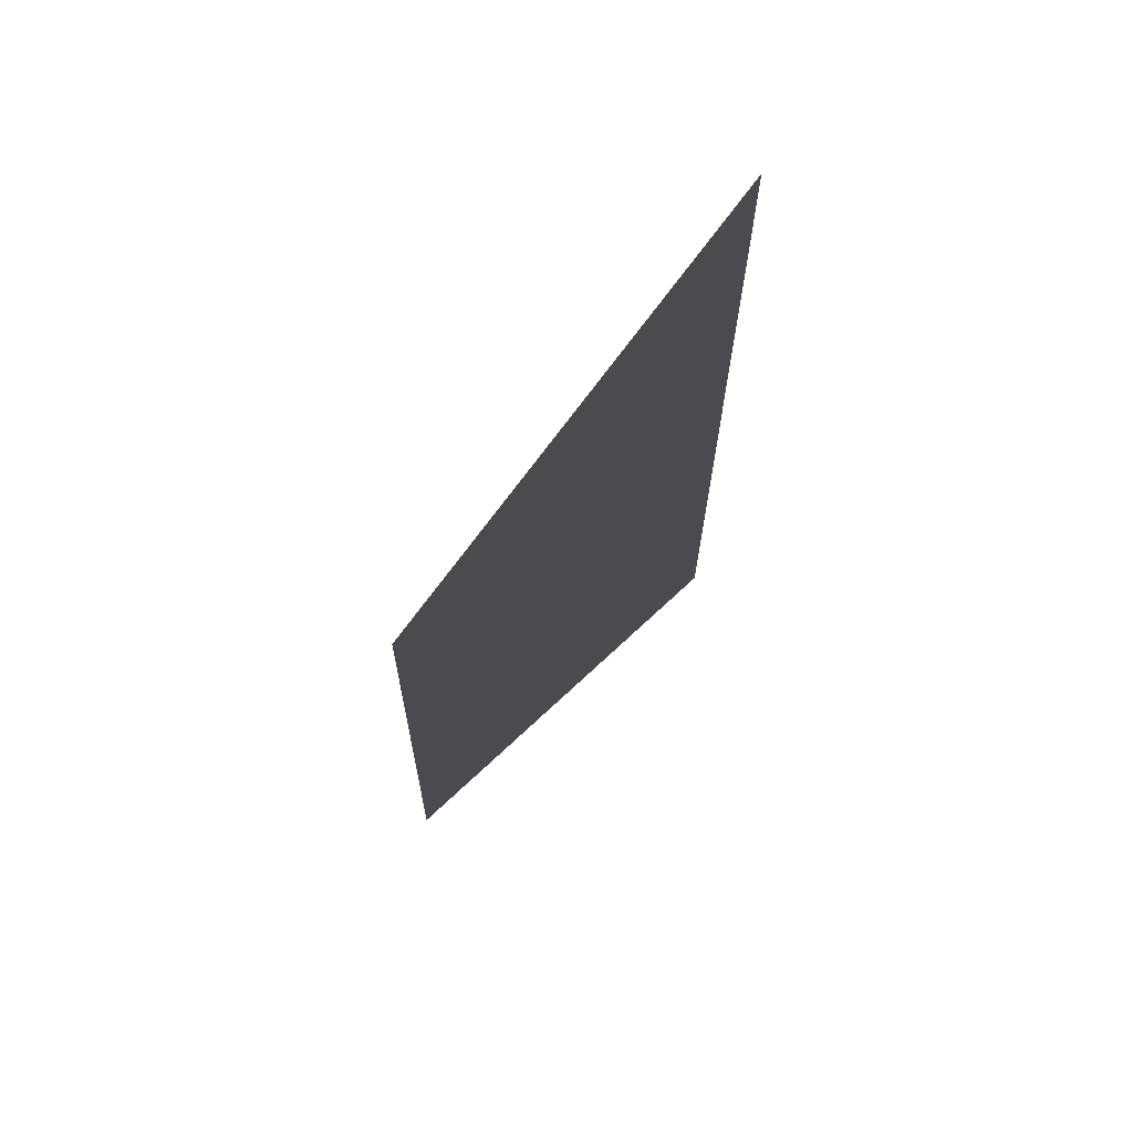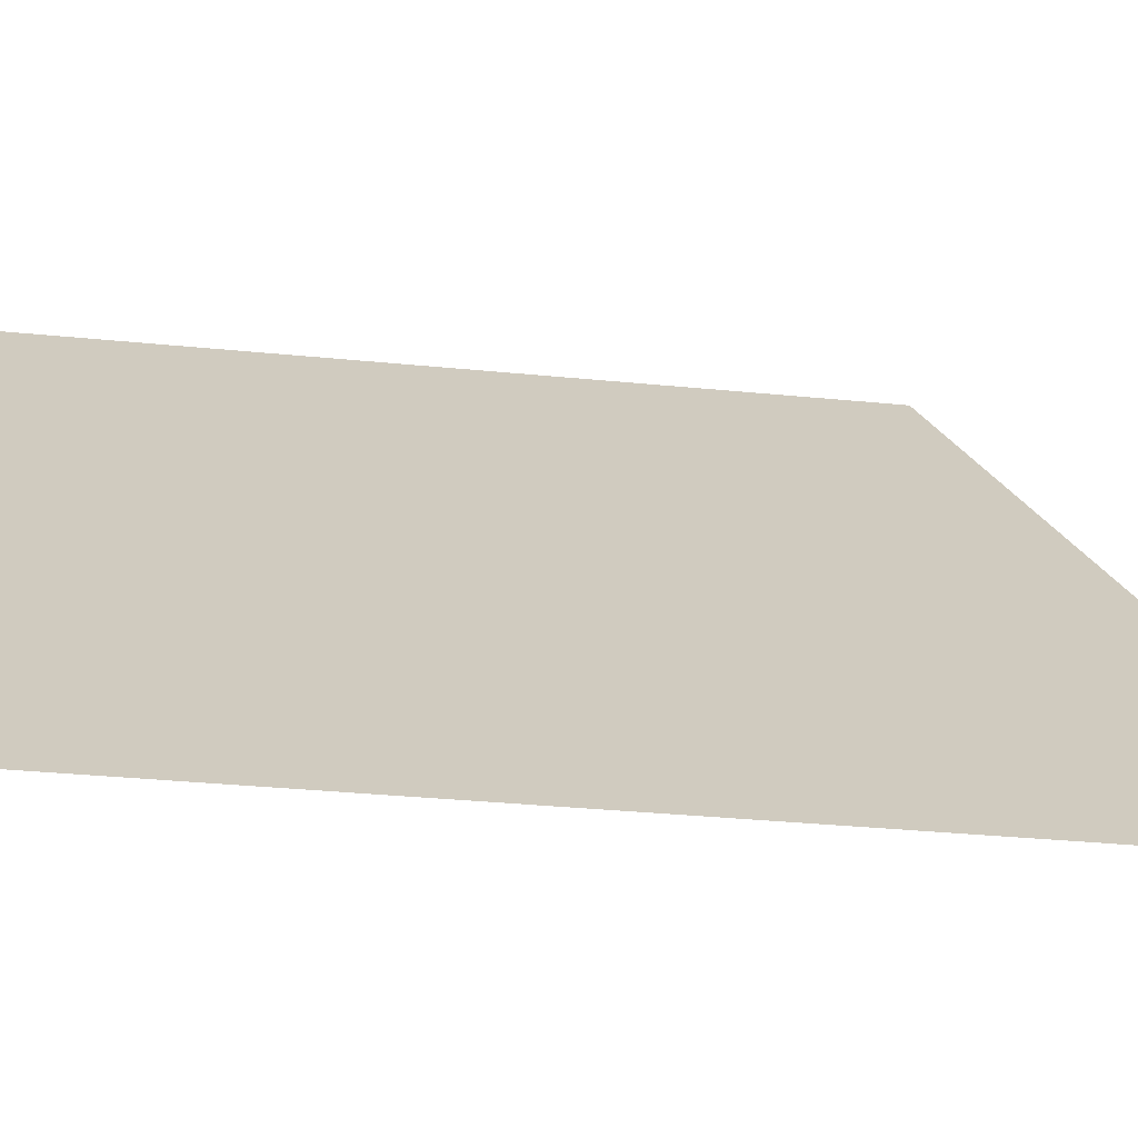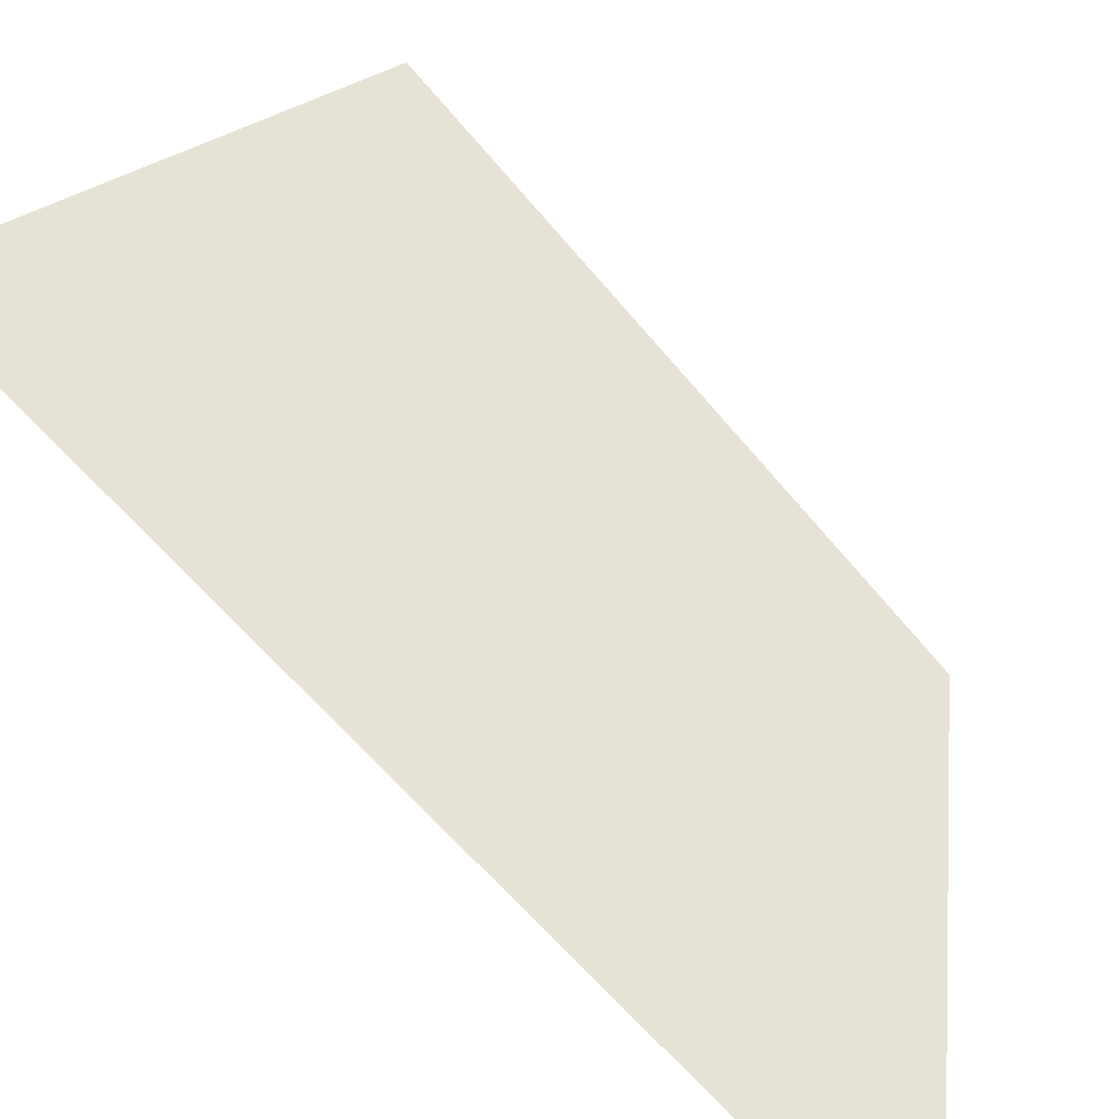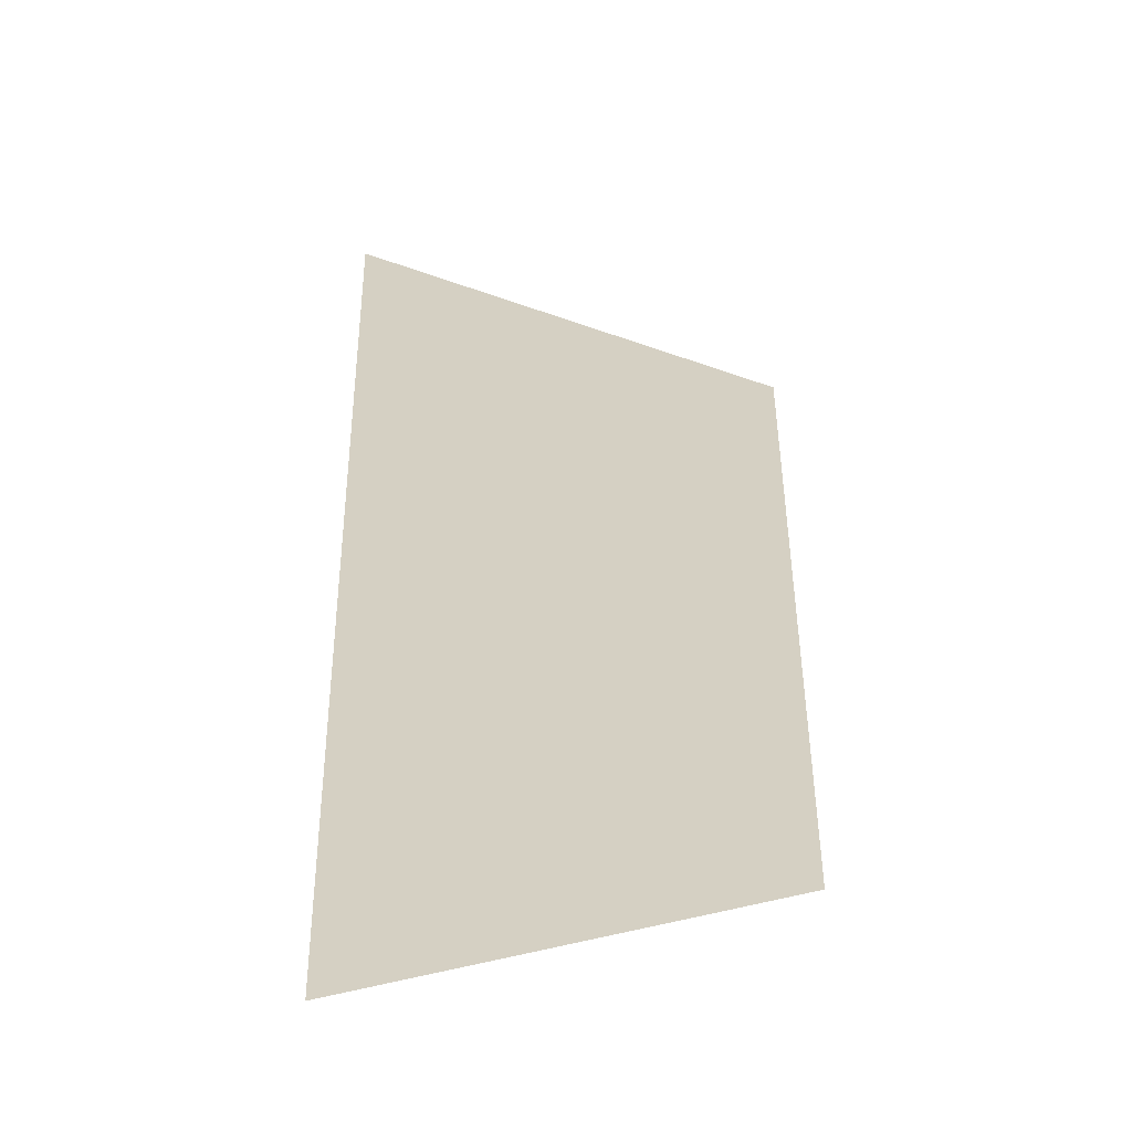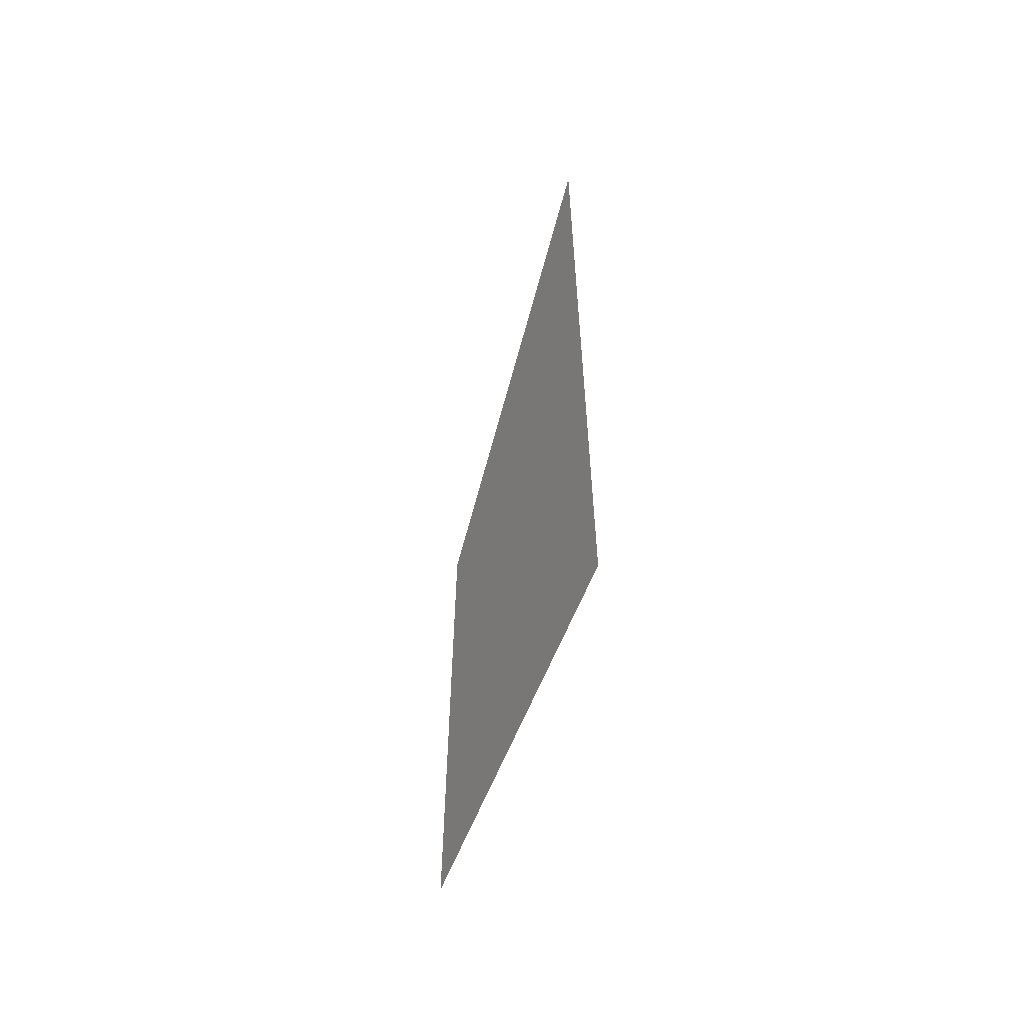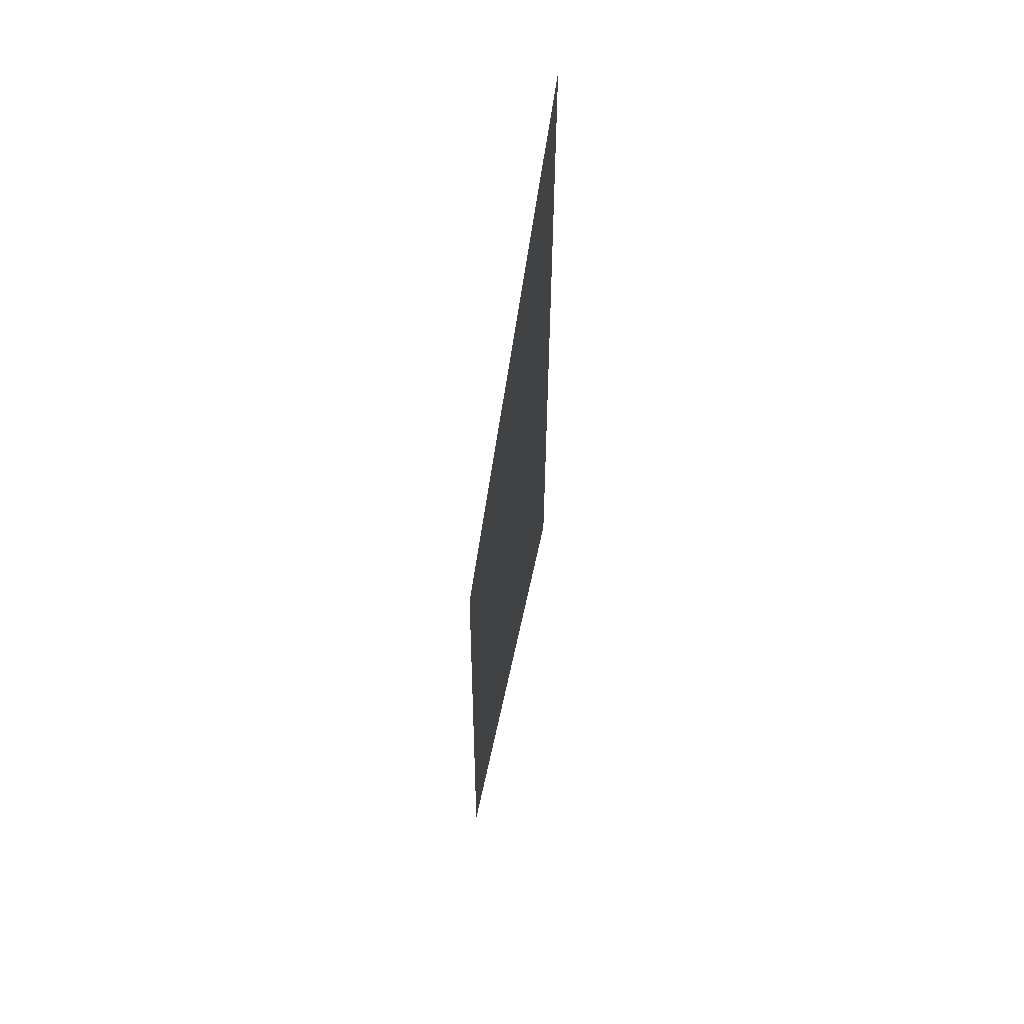
<metadata>
{"format":"obj","ext":"obj","renderer":"f3d","projection":"perspective","resolution":1024,"background":"white","views":[{"elev":68.1,"azim":-149.5,"up":"+Z"},{"elev":-45.1,"azim":-95.8,"up":"+Y"},{"elev":-53.6,"azim":36.6,"up":"+Y"},{"elev":-34.8,"azim":82.1,"up":"+Z"},{"elev":-59.0,"azim":-31.4,"up":"+Z"},{"elev":60.9,"azim":177.5,"up":"+Z"}]}
</metadata>
<code>
v 0.05162 0.181 0.1827
v -0.03512 -0.1891 0.3801
v -0.03512 -0.1891 -0.3801
v 0.0552 0.1891 -0.3075
v 0.05162 0.181 0.1827
v 0.0552 0.1891 -0.3075
v -0.03512 -0.1891 -0.3801
v -0.03512 -0.1891 0.3801
g glass_frontR_9406_462
f 1 3 2
f 1 4 3
f 5 7 6
f 5 8 7

</code>
